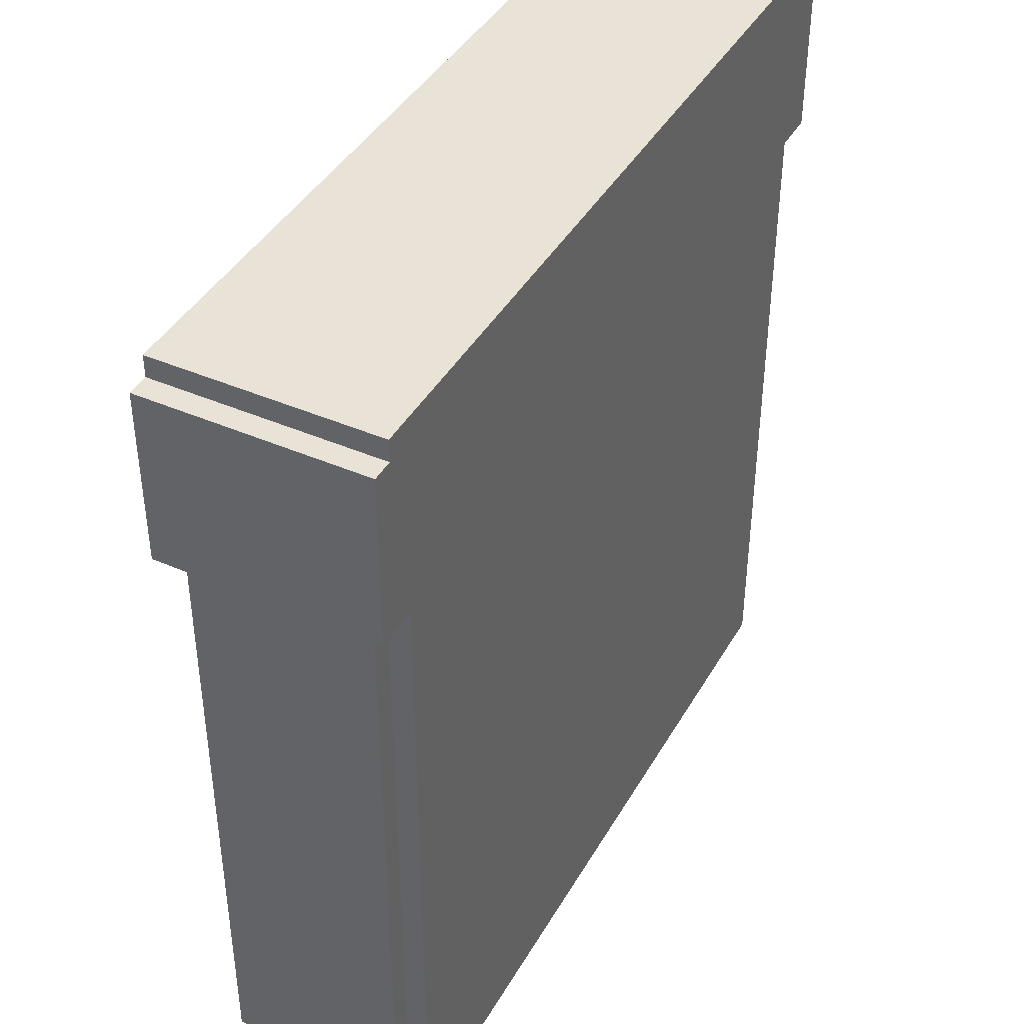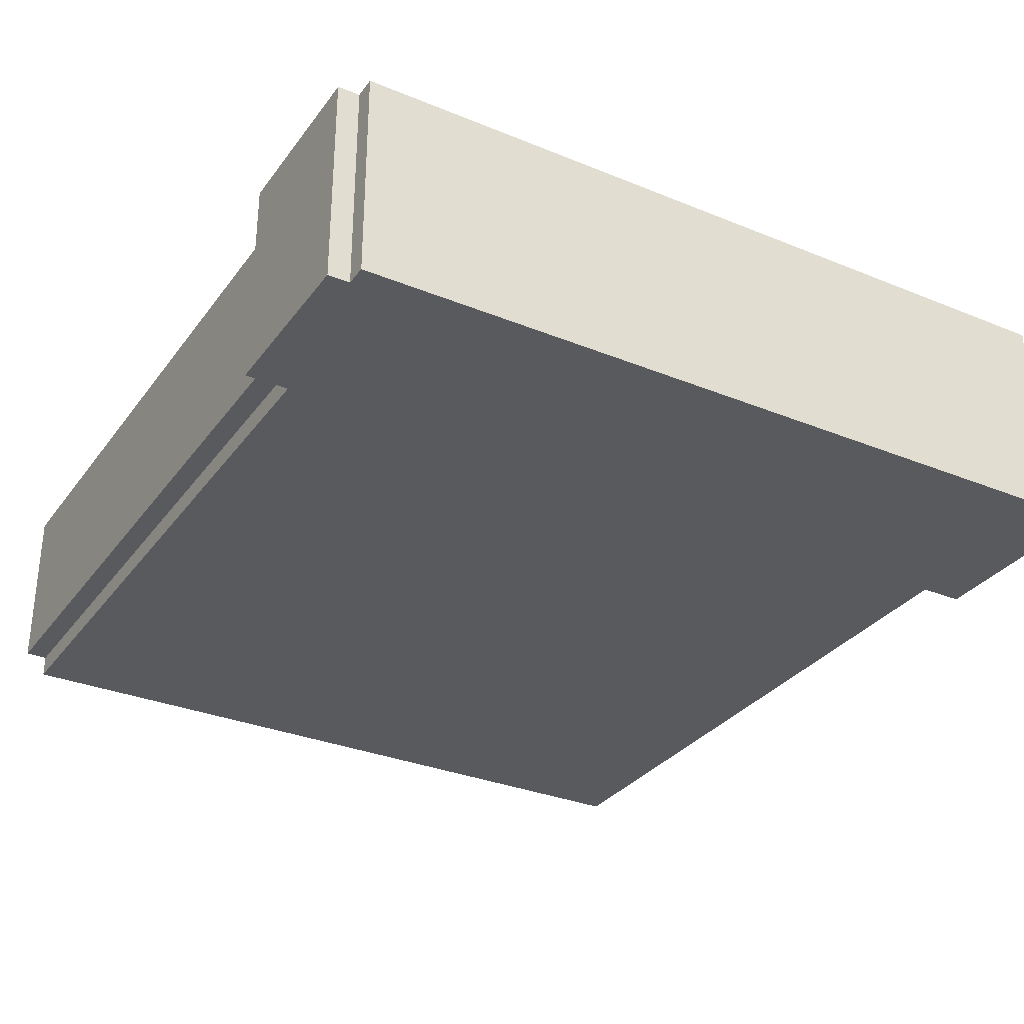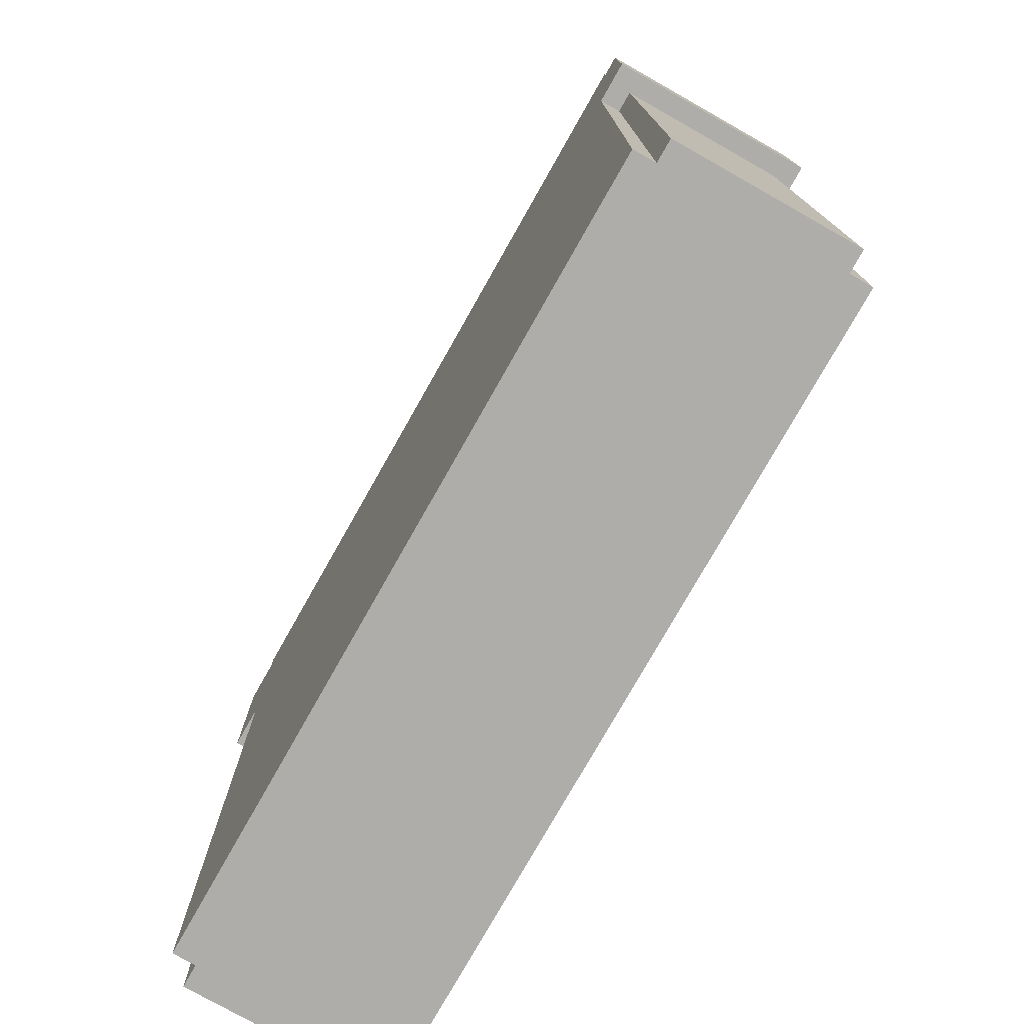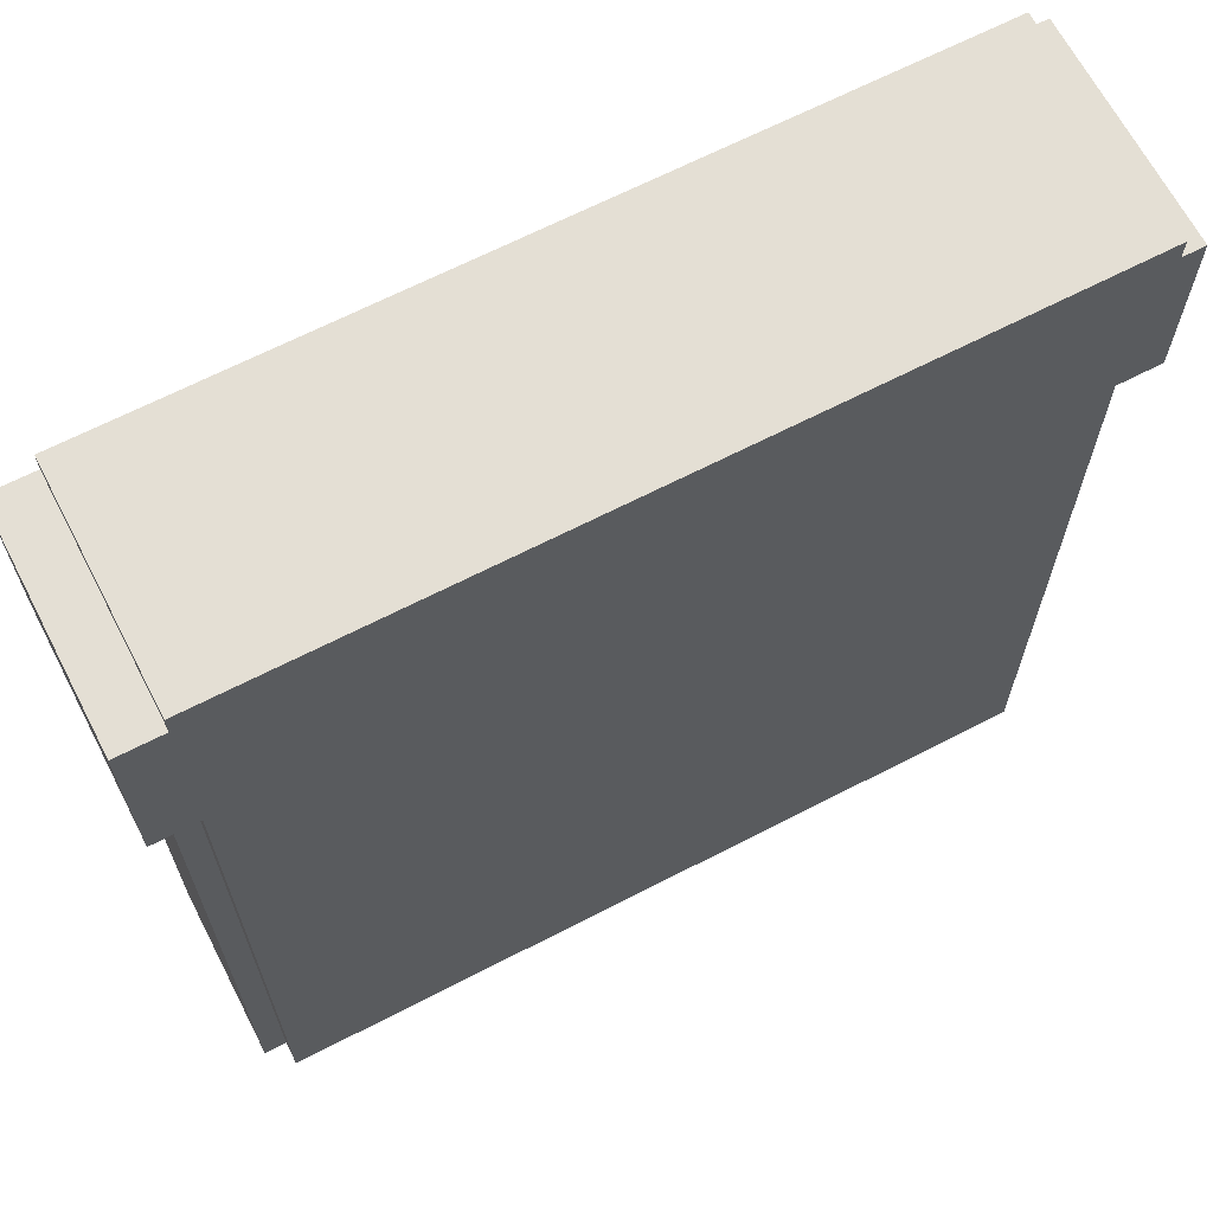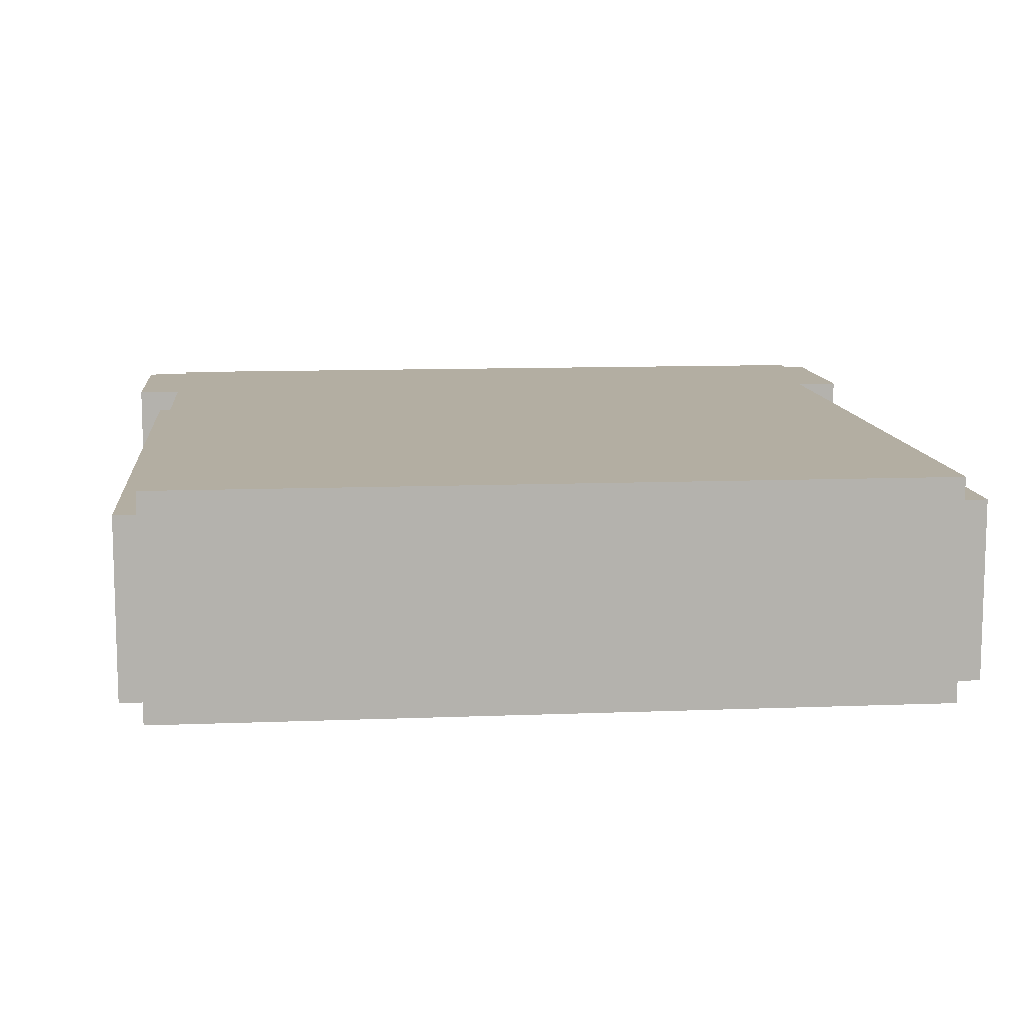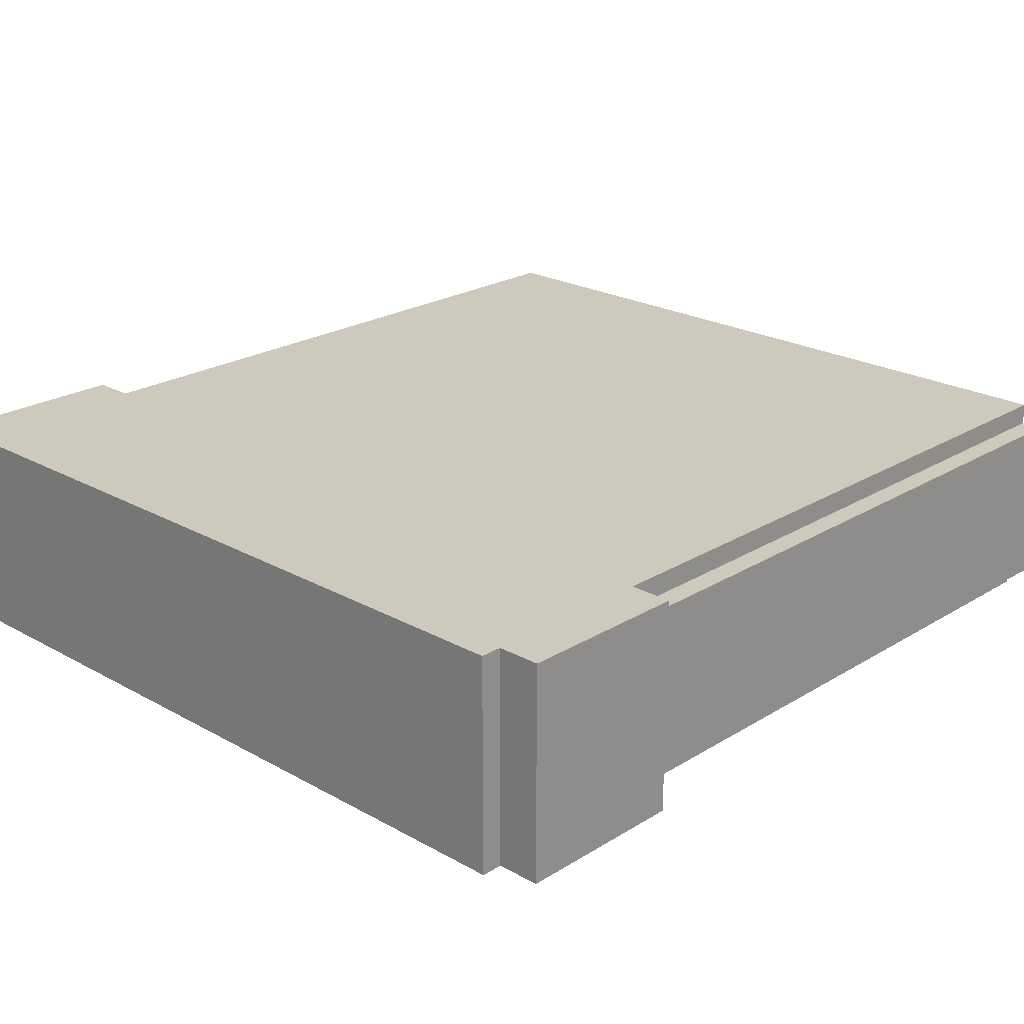
<metadata>
{"format":"obj","ext":"obj","renderer":"f3d","projection":"perspective","resolution":1024,"background":"white","views":[{"elev":41.8,"azim":117.7,"up":"+Y"},{"elev":-31.5,"azim":149.9,"up":"+Z"},{"elev":-77.3,"azim":60.5,"up":"+Y"},{"elev":66.3,"azim":-27.4,"up":"+Y"},{"elev":10.8,"azim":-5.6,"up":"+Z"},{"elev":22.7,"azim":-136.3,"up":"+Z"}]}
</metadata>
<code>
o
v 0 5.1 -1.3
v 0 5.1 -2.3
v 0 5.9 -1.3
v 0 5.9 -2.3
v 0.1 2 -1.4
v 0.1 2 -2.2
v 0.1 5.1 -1.4
v 0.1 5.1 -2.2
v 0.2 2 -1.3
v 0.2 2 -1.4
v 0.2 2 -2.2
v 0.2 2 -2.3
v 0.2 5.1 -1.3
v 0.2 5.1 -1.4
v 0.2 5.1 -2.2
v 0.2 5.1 -2.3
v 0.2 5.9 -1.3
v 0.2 5.9 -2.3
v 0.2 6 -1.3
v 0.2 6 -2.3
v 3.7 2 -1.3
v 3.7 2 -1.4
v 3.7 2 -2.2
v 3.7 2 -2.3
v 3.7 5.1 -1.3
v 3.7 5.1 -1.4
v 3.7 5.1 -2.2
v 3.7 5.1 -2.3
v 3.8 2 -1.4
v 3.8 2 -2.2
v 3.8 5.1 -1.4
v 3.8 5.1 -2.2
v 3.8 5.9 -1.3
v 3.8 5.9 -2.3
v 3.8 6 -1.3
v 3.8 6 -2.3
v 3.9 5.1 -1.3
v 3.9 5.1 -2.3
v 3.9 5.9 -1.3
v 3.9 5.9 -2.3
v 0 5.1 -1.3
v 0 5.9 -1.3
v 0.1 5.1 -1.3
v 0.1 5.8 -1.3
v 0.2 2 -1.3
v 0.2 5.1 -1.3
v 0.2 5.9 -1.3
v 0.2 6 -1.3
v 0.3 2.1 -1.3
v 0.3 5.1 -1.3
v 3.6 2.1 -1.3
v 3.6 5.1 -1.3
v 3.7 2 -1.3
v 3.7 5.1 -1.3
v 3.7 5.8 -1.3
v 3.8 5.9 -1.3
v 3.8 6 -1.3
v 3.9 5.1 -1.3
v 3.9 5.9 -1.3
v 0.1 2 -1.4
v 0.1 5.1 -1.4
v 0.2 2 -1.4
v 0.2 5.1 -1.4
v 3.7 2 -1.4
v 3.7 5.1 -1.4
v 3.8 2 -1.4
v 3.8 5.1 -1.4
v 0.1 2 -2.2
v 0.1 5.1 -2.2
v 0.2 2 -2.2
v 0.2 5.1 -2.2
v 3.7 2 -2.2
v 3.7 5.1 -2.2
v 3.8 2 -2.2
v 3.8 5.1 -2.2
v 0 5.1 -2.3
v 0 5.9 -2.3
v 0.1 5.1 -2.3
v 0.1 5.8 -2.3
v 0.2 2 -2.3
v 0.2 5.1 -2.3
v 0.2 5.9 -2.3
v 0.2 6 -2.3
v 0.3 2.1 -2.3
v 0.3 5.1 -2.3
v 3.6 2.1 -2.3
v 3.6 5.1 -2.3
v 3.7 2 -2.3
v 3.7 5.1 -2.3
v 3.7 5.2 -2.3
v 3.8 5.2 -2.3
v 3.8 5.8 -2.3
v 3.8 5.9 -2.3
v 3.8 6 -2.3
v 3.9 5.1 -2.3
v 3.9 5.9 -2.3
v 0.2 2 -1.3
v 3.7 2 -1.3
v 0.1 2 -1.4
v 0.2 2 -1.4
v 3.7 2 -1.4
v 3.8 2 -1.4
v 0.1 2 -2.2
v 0.2 2 -2.2
v 3.7 2 -2.2
v 3.8 2 -2.2
v 0.2 2 -2.3
v 3.7 2 -2.3
v 0 5.1 -1.3
v 0.1 5.1 -1.3
v 0.2 5.1 -1.3
v 3.7 5.1 -1.3
v 3.9 5.1 -1.3
v 0.1 5.1 -1.4
v 0.2 5.1 -1.4
v 3.7 5.1 -1.4
v 3.8 5.1 -1.4
v 0.1 5.1 -2.2
v 0.2 5.1 -2.2
v 3.7 5.1 -2.2
v 3.8 5.1 -2.2
v 0 5.1 -2.3
v 0.1 5.1 -2.3
v 0.2 5.1 -2.3
v 3.7 5.1 -2.3
v 3.9 5.1 -2.3
v 0 5.9 -1.3
v 0.2 5.9 -1.3
v 3.8 5.9 -1.3
v 3.9 5.9 -1.3
v 0 5.9 -2.3
v 0.2 5.9 -2.3
v 3.8 5.9 -2.3
v 3.9 5.9 -2.3
v 0.2 6 -1.3
v 3.8 6 -1.3
v 0.2 6 -2.3
v 3.8 6 -2.3
f 3 2 1
f 4 2 3
f 7 6 5
f 8 6 7
f 13 10 9
f 14 10 13
f 15 12 11
f 16 12 15
f 19 18 17
f 20 18 19
f 21 22 25
f 25 22 26
f 23 24 27
f 27 24 28
f 29 30 31
f 31 30 32
f 33 34 35
f 35 34 36
f 37 38 39
f 39 38 40
f 43 42 41
f 44 42 43
f 46 44 43
f 47 42 44
f 49 46 45
f 50 44 46
f 50 46 49
f 51 49 45
f 51 50 49
f 52 44 50
f 52 50 51
f 53 51 45
f 53 52 51
f 54 44 52
f 54 52 53
f 55 48 47
f 55 44 54
f 55 47 44
f 56 48 55
f 56 55 54
f 57 48 56
f 58 56 54
f 59 56 58
f 62 61 60
f 63 61 62
f 66 65 64
f 67 65 66
f 68 69 70
f 70 69 71
f 72 73 74
f 74 73 75
f 76 77 78
f 78 77 79
f 78 79 81
f 79 77 82
f 80 81 84
f 81 79 85
f 84 81 85
f 80 84 86
f 84 85 86
f 85 79 87
f 86 85 87
f 80 86 88
f 86 87 88
f 87 79 89
f 88 87 89
f 89 79 90
f 90 79 91
f 89 90 91
f 82 83 92
f 91 79 92
f 79 82 92
f 92 83 93
f 93 83 94
f 89 91 95
f 91 92 95
f 92 93 95
f 95 93 96
f 100 98 97
f 101 98 100
f 103 100 99
f 103 102 101
f 103 101 100
f 104 102 103
f 105 102 104
f 106 102 105
f 107 105 104
f 108 105 107
f 114 110 109
f 114 111 110
f 115 111 114
f 116 113 112
f 117 113 116
f 118 114 109
f 121 113 117
f 122 118 109
f 123 119 118
f 123 118 122
f 124 119 123
f 125 121 120
f 126 113 121
f 126 121 125
f 127 128 131
f 131 128 132
f 129 130 133
f 133 130 134
f 135 136 137
f 137 136 138

</code>
